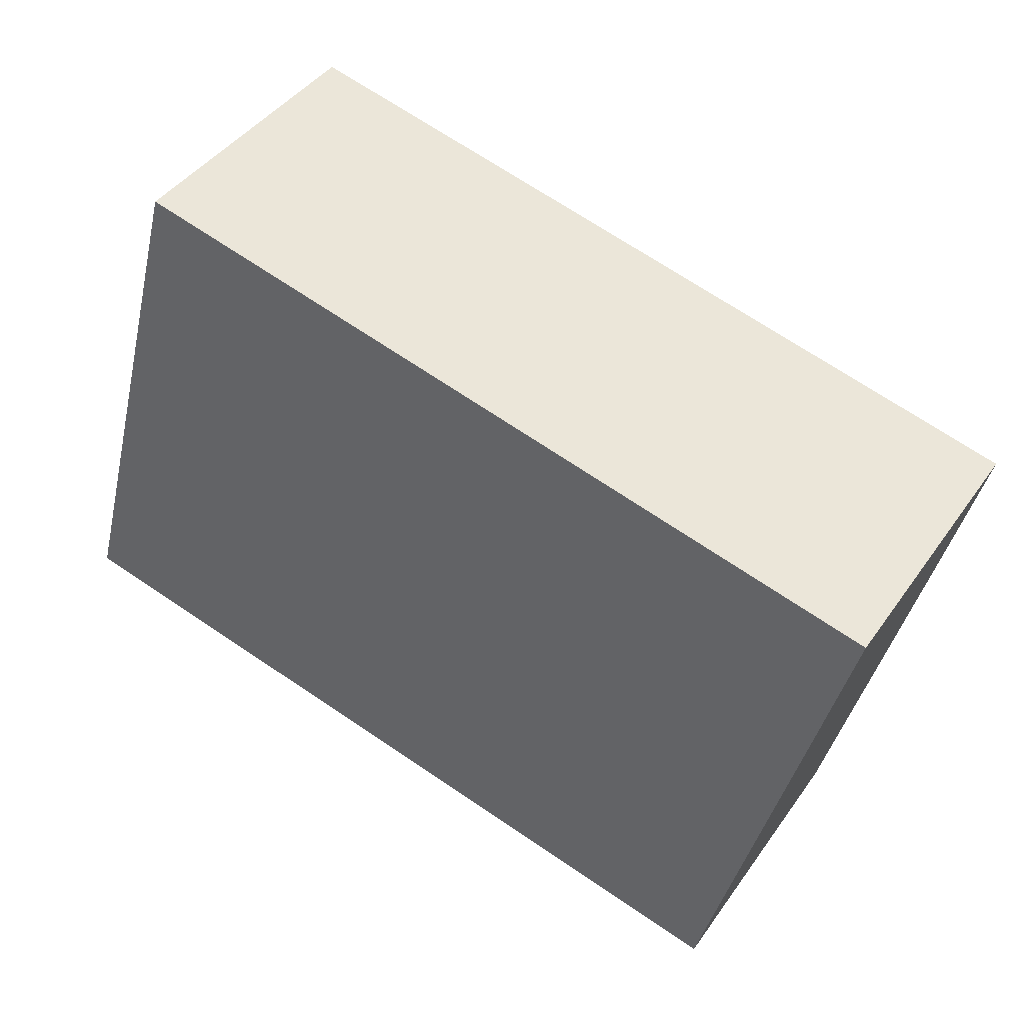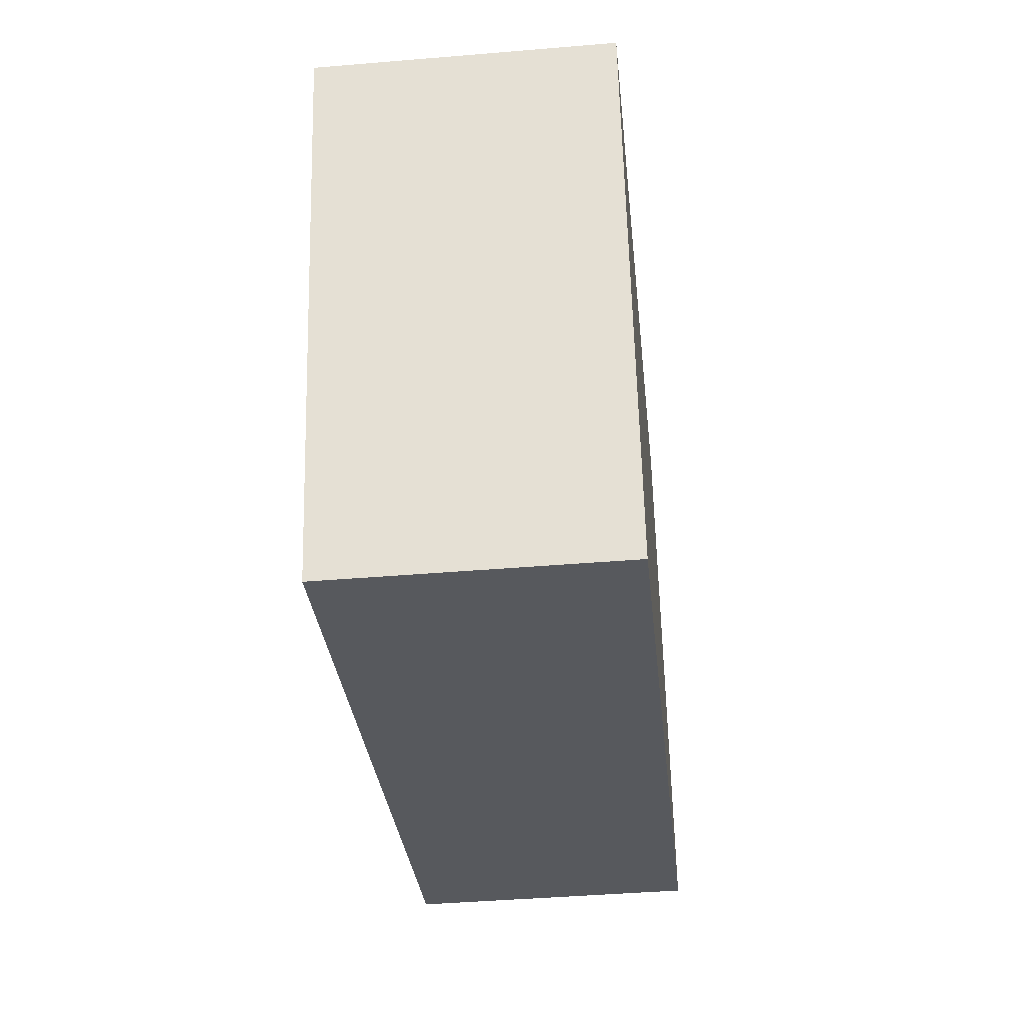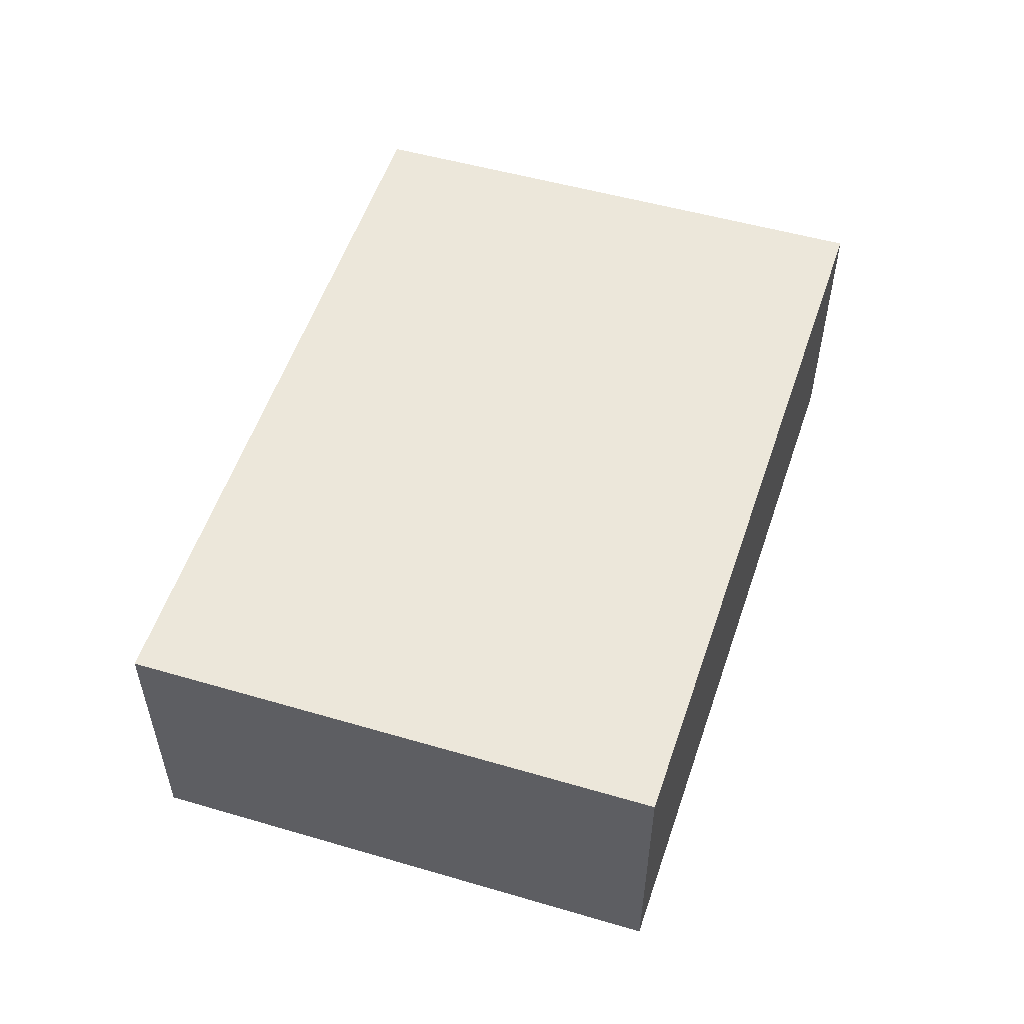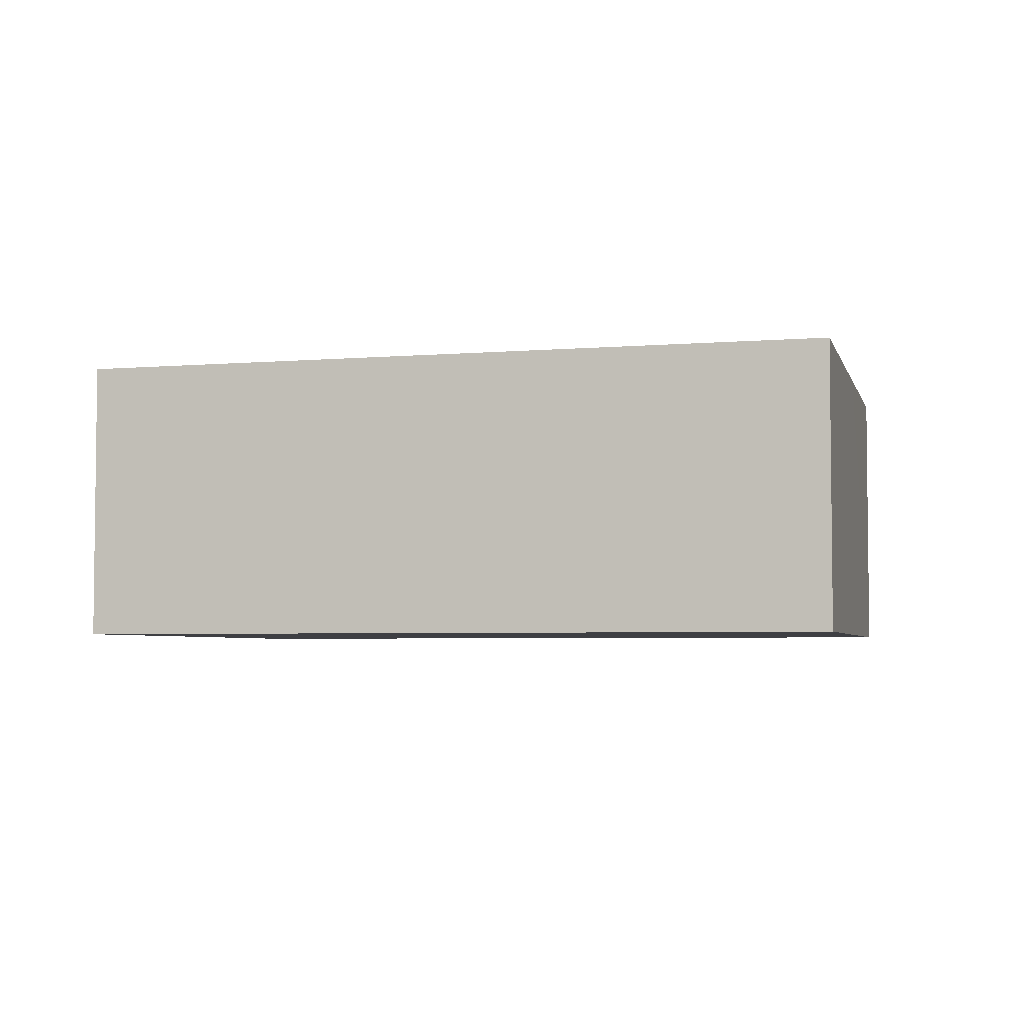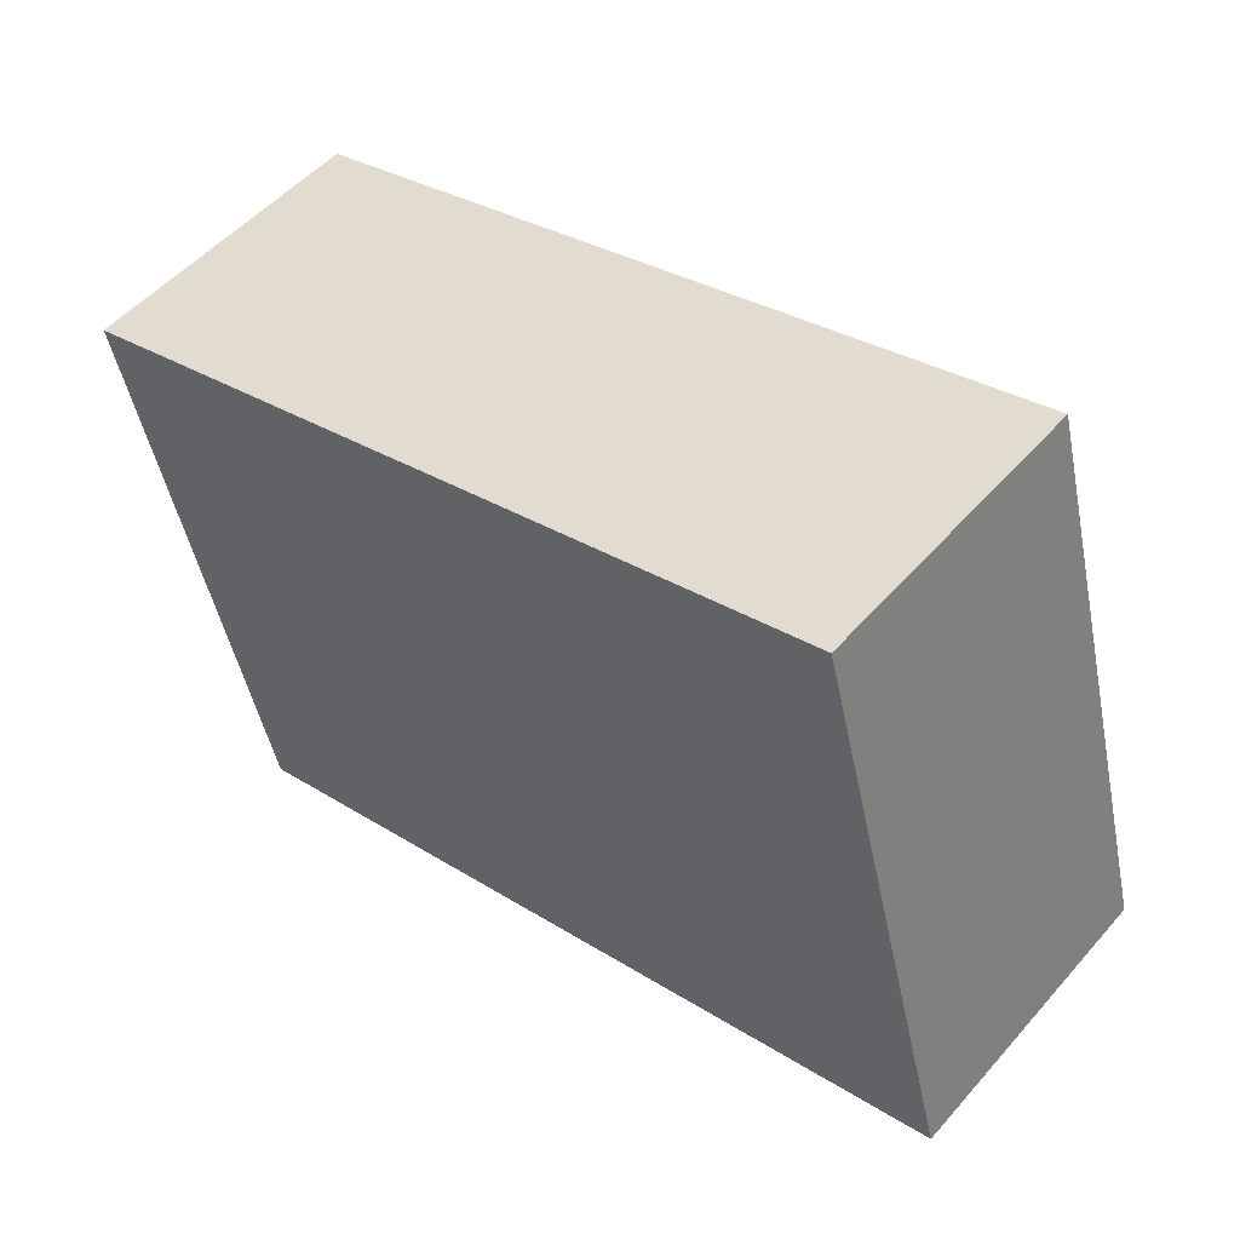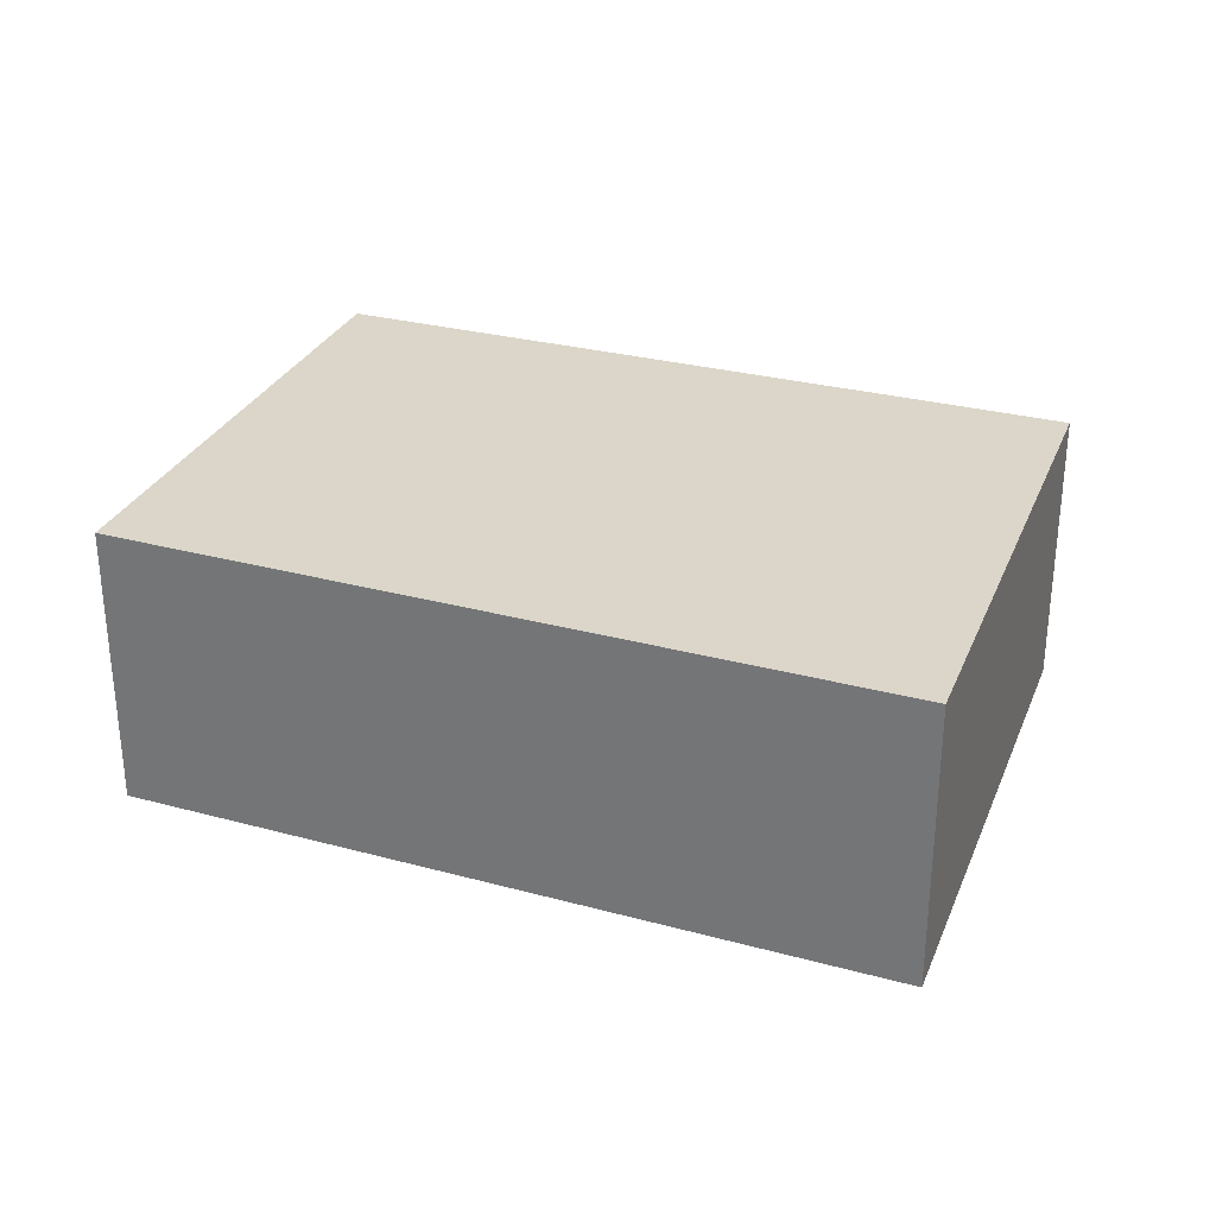
<metadata>
{"format":"obj","ext":"obj","renderer":"f3d","projection":"perspective","resolution":1024,"background":"white","views":[{"elev":42.3,"azim":32.1,"up":"+Z"},{"elev":-42.9,"azim":95.7,"up":"+Z"},{"elev":53.9,"azim":121.8,"up":"+Y"},{"elev":-4.2,"azim":-151.2,"up":"+Y"},{"elev":52.1,"azim":-140.1,"up":"+Z"},{"elev":29.8,"azim":-145.2,"up":"+Y"}]}
</metadata>
<code>
v  0 2.384 1.46e-16
v  7.409 2.384 2.478
v  6.386 2.384 -1.492
v  7.517 2.384 2.896
v  1.198 2.384 4.462
v  0.665 2.384 2.478
v  1.198 -2.732e-16 4.462
v  7.517 -1.773e-16 2.896
v  6.386 9.136e-17 -1.492
v  7.409 -1.517e-16 2.478
v  0 0 0
v  0.665 -1.517e-16 2.478
g defaultobject
f 1 2 3
f 2 1 4
f 4 1 5
f 5 1 6
f 7 4 5
f 4 7 8
f 8 2 4
f 2 8 3
f 3 8 9
f 9 8 10
f 9 1 3
f 1 9 11
f 6 7 5
f 7 6 1
f 7 1 12
f 12 1 11
f 7 10 8
f 10 7 12
f 10 12 9
f 9 12 11

</code>
